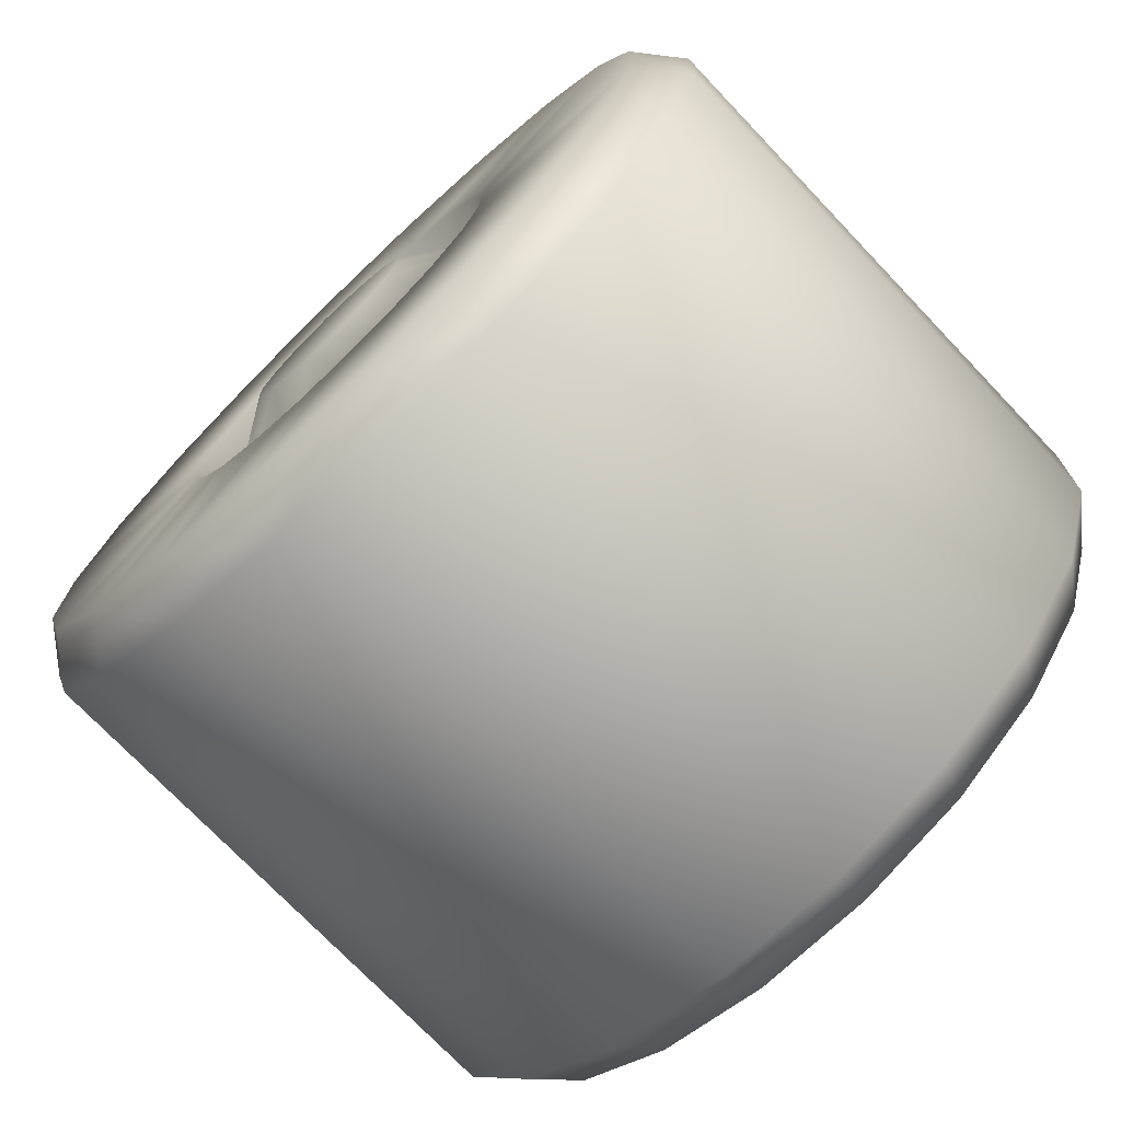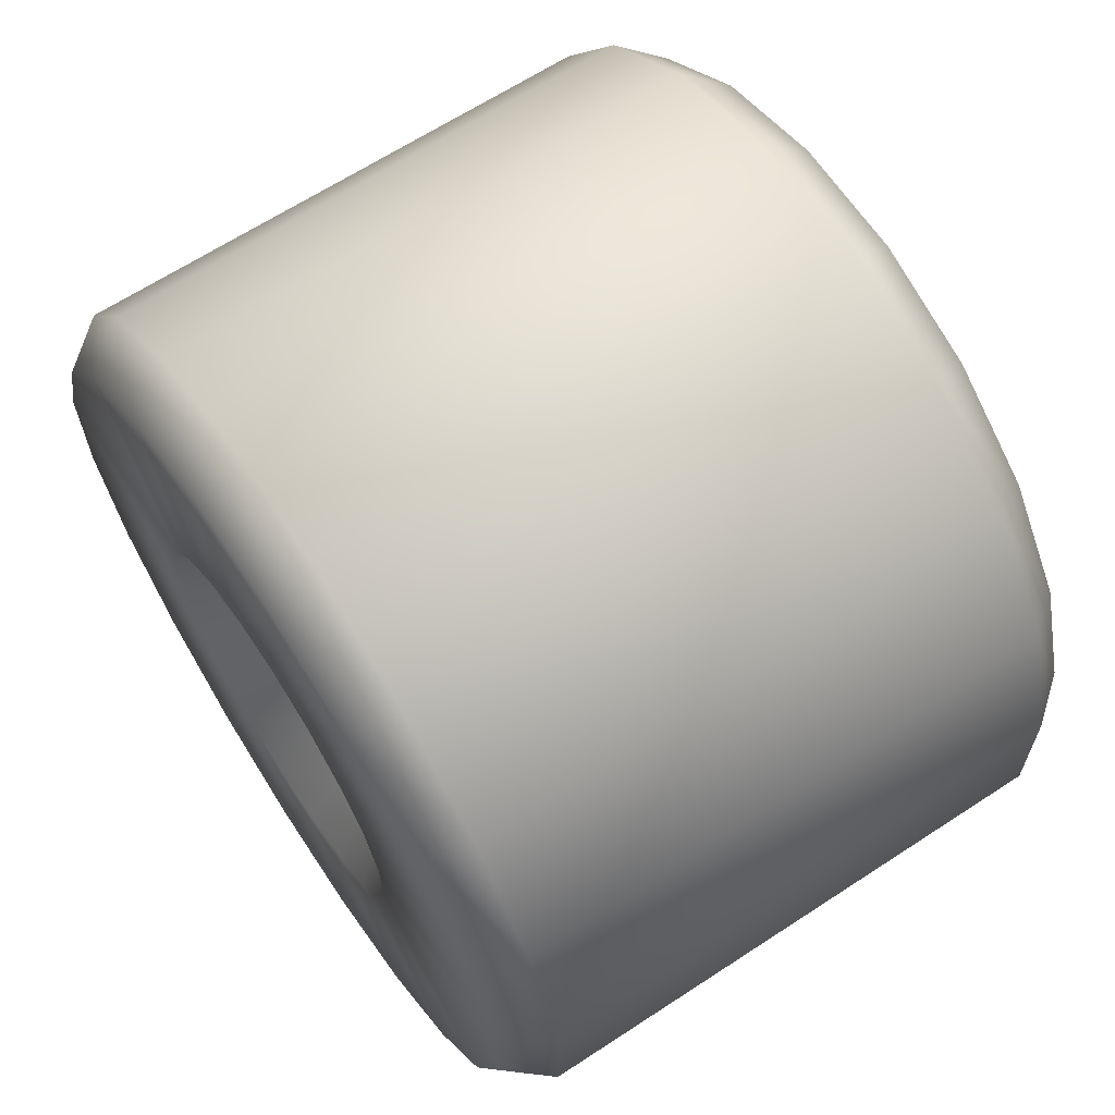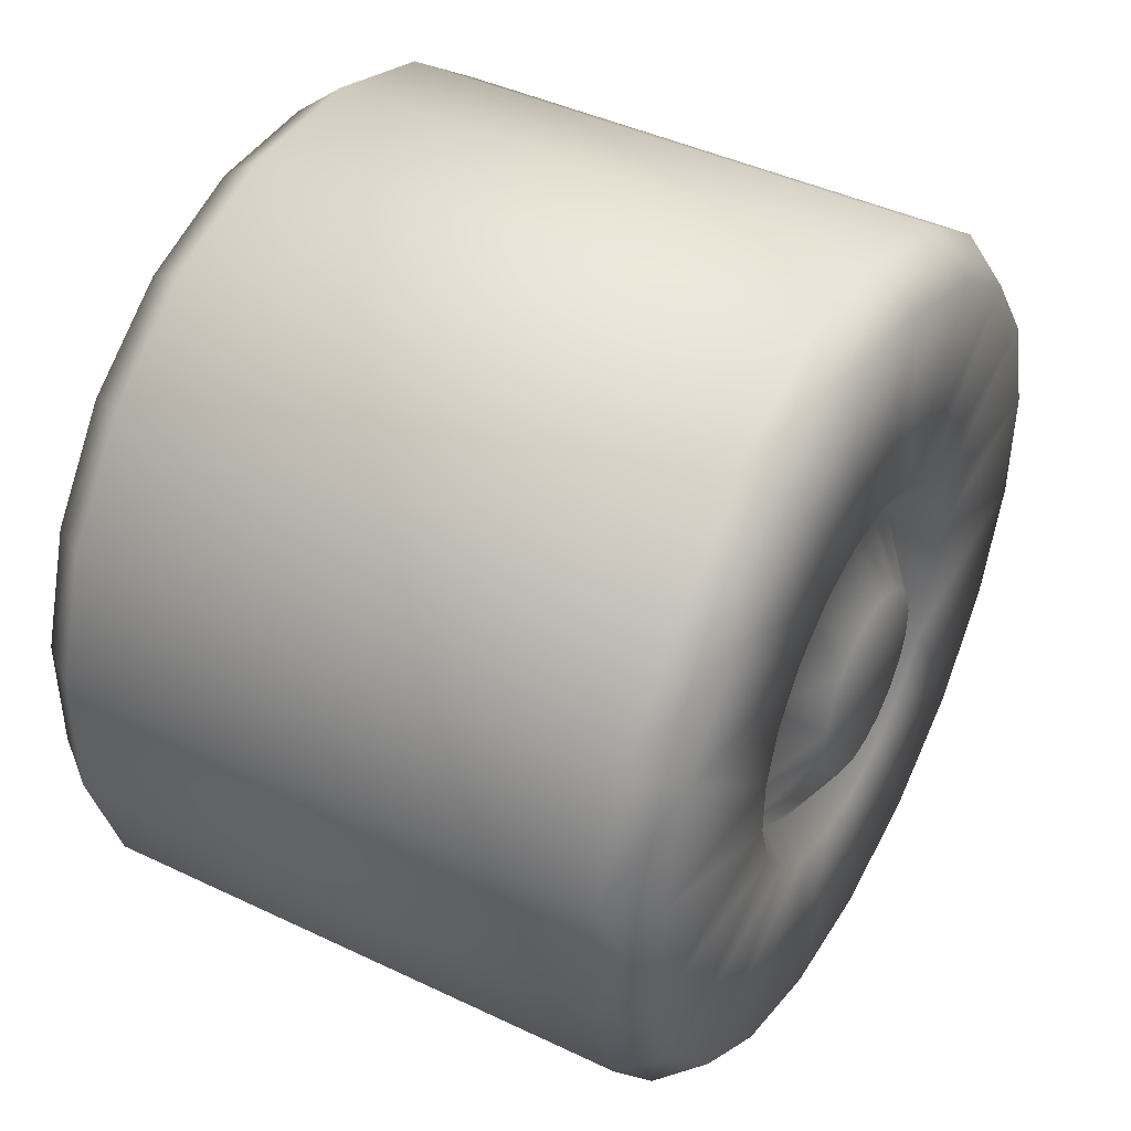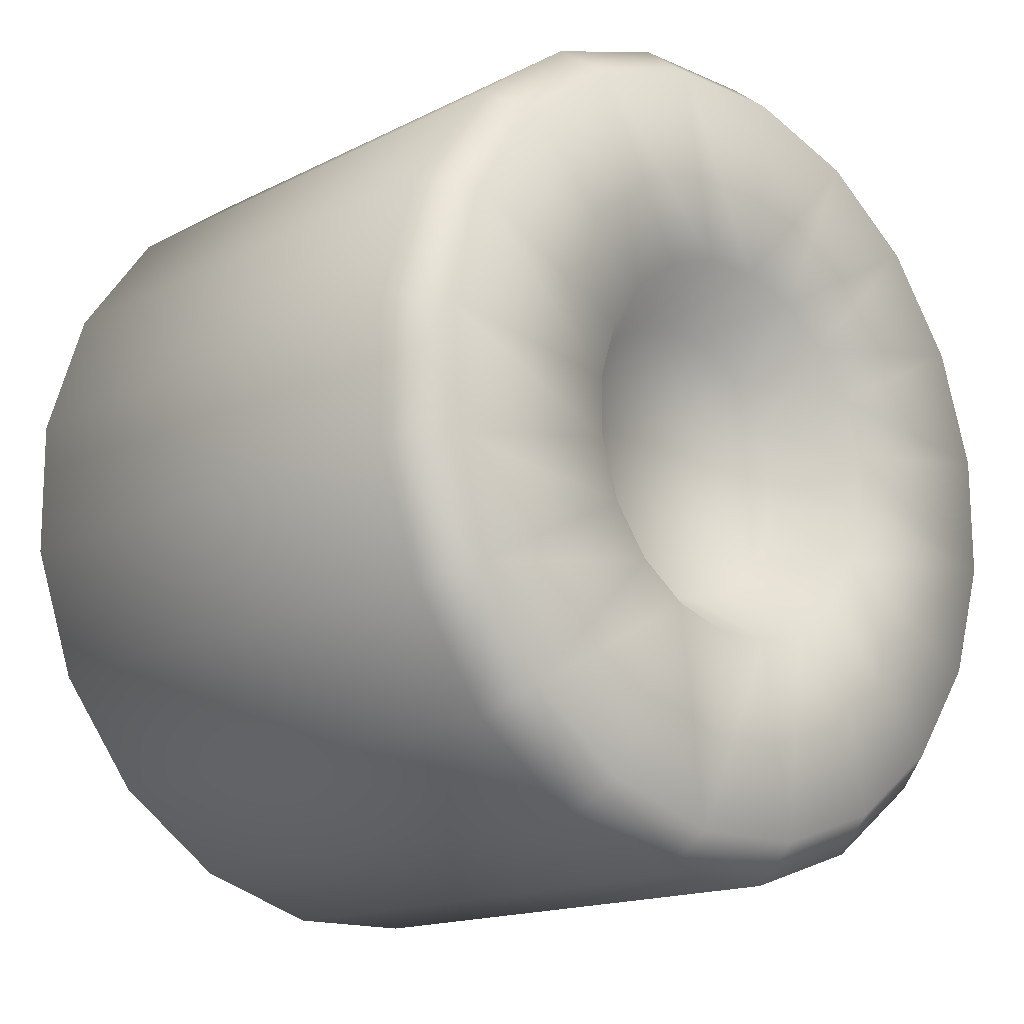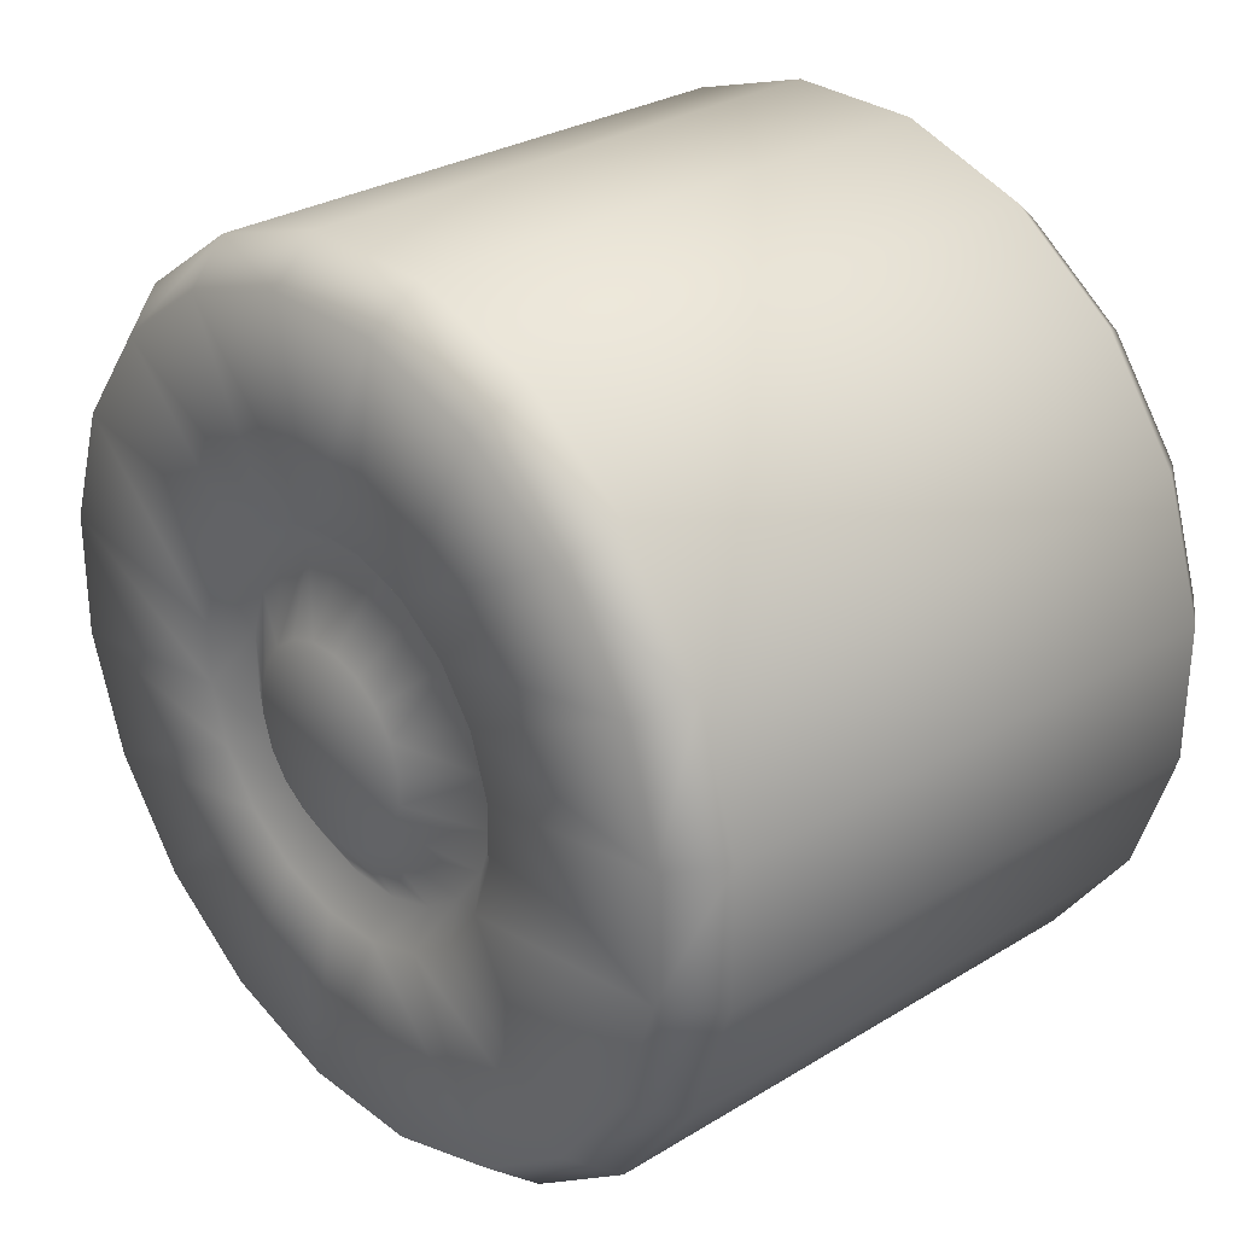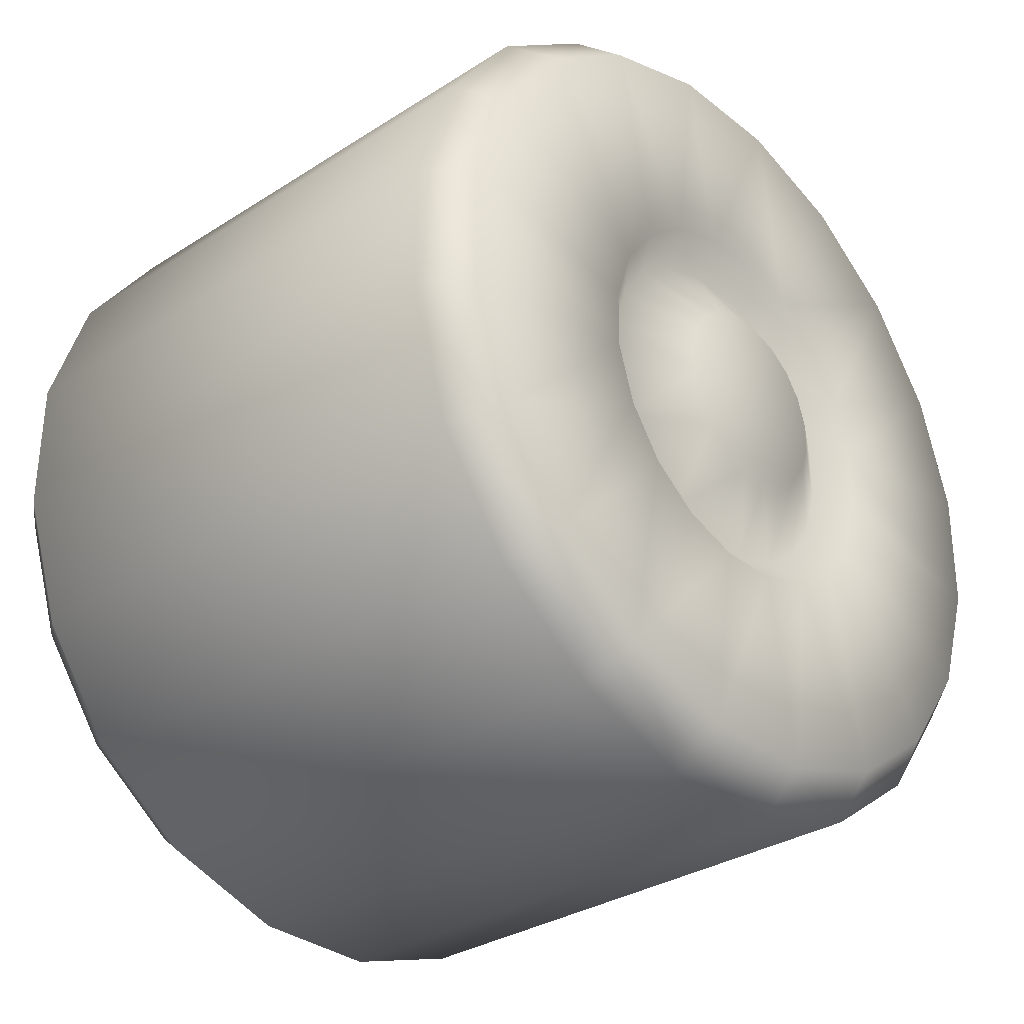
<metadata>
{"format":"obj","ext":"obj","renderer":"f3d","projection":"perspective","resolution":1024,"background":"white","views":[{"elev":-73.6,"azim":133.6,"up":"+Y"},{"elev":65.1,"azim":-33.4,"up":"+Y"},{"elev":43.3,"azim":29.4,"up":"+Z"},{"elev":-15.7,"azim":-133.4,"up":"+Z"},{"elev":29.2,"azim":137.9,"up":"+Z"},{"elev":-31.7,"azim":42.2,"up":"+Y"}]}
</metadata>
<code>
v 0.3575 0.2184 -0.03612
v 0.3239 0.1844 0.02792
v 0.3239 0.184 -0.03043
v 0.3239 0.1656 -0.08581
v 0.3575 0.1966 -0.1018
v 0.3239 0.131 -0.1328
v 0.3575 0.1555 -0.1576
v 0.3575 0.09915 -0.1979
v 0.3239 0.08354 -0.1668
v 0.3575 0.03314 -0.2189
v 0.3239 0.02792 -0.1844
v 0.3239 -0.03043 -0.184
v 0.3575 -0.03612 -0.2184
v 0.3575 -0.1018 -0.1966
v 0.3239 -0.08581 -0.1656
v 0.3575 -0.1576 -0.1555
v 0.3239 -0.1328 -0.131
v 0.3575 -0.1979 -0.09915
v 0.3239 -0.1668 -0.08354
v 0.3575 -0.2189 -0.03314
v 0.3239 -0.1844 -0.02792
v 0.3239 -0.184 0.03043
v 0.3575 -0.2184 0.03612
v 0.3575 -0.1966 0.1018
v 0.3239 -0.1656 0.08581
v 0.3575 -0.1555 0.1576
v 0.3239 -0.131 0.1328
v 0.3575 -0.09915 0.1979
v 0.3239 -0.08354 0.1668
v 0.3239 -0.02792 0.1844
v 0.3575 -0.03314 0.2189
v 0.3575 0.03612 0.2184
v 0.3239 0.03043 0.184
v 0.3575 0.1018 0.1966
v 0.3239 0.08581 0.1656
v 0.3239 0.1328 0.131
v 0.3575 0.1576 0.1555
v 0.3575 0.1979 0.09915
v 0.3239 0.1668 0.08354
v 0.3575 0.2189 0.03314
v 0.3725 0.1063 -0.01758
v 0.3725 0.09565 -0.04956
v 0.3725 0.07566 -0.0767
v 0.3725 0.04825 -0.09632
v 0.3725 0.01613 -0.1065
v 0.3725 -0.01758 -0.1063
v 0.3725 -0.04956 -0.09565
v 0.3725 -0.0767 -0.07566
v 0.3725 -0.09632 -0.04825
v 0.3725 -0.1065 -0.01613
v 0.3725 -0.1063 0.01758
v 0.3725 -0.09565 0.04956
v 0.3725 -0.07566 0.0767
v 0.3725 -0.04825 0.09632
v 0.3725 -0.01613 0.1065
v 0.3725 0.01758 0.1063
v 0.3725 0.04956 0.09565
v 0.3725 0.0767 0.07566
v 0.3725 0.09632 0.04825
v 0.3725 0.1065 0.01613
v -0.3725 0.2189 0.03314
v -0.2818 0.1598 -0.02642
v -0.2818 0.1601 0.02424
v -0.3725 0.1966 -0.1018
v -0.3725 0.2184 -0.03612
v -0.3725 0.1555 -0.1576
v -0.2818 0.1438 -0.07449
v -0.2818 0.07253 -0.1448
v -0.2818 0.1137 -0.1153
v -0.3725 0.09915 -0.1979
v -0.2818 0.02424 -0.1601
v -0.3725 -0.03612 -0.2184
v -0.3725 0.03314 -0.2189
v -0.2818 -0.07449 -0.1438
v -0.2818 -0.02642 -0.1598
v -0.3725 -0.1576 -0.1555
v -0.3725 -0.1018 -0.1966
v -0.2818 -0.1448 -0.07253
v -0.2818 -0.1153 -0.1137
v -0.3725 -0.1979 -0.09915
v -0.2818 -0.1601 -0.02424
v -0.3725 -0.2189 -0.03314
v -0.2818 -0.1598 0.02642
v -0.3725 -0.2184 0.03612
v -0.2818 -0.1438 0.07449
v -0.3725 -0.1555 0.1576
v -0.3725 -0.1966 0.1018
v -0.3725 -0.09915 0.1979
v -0.2818 -0.1137 0.1153
v -0.2818 -0.02424 0.1601
v -0.2818 -0.07253 0.1448
v -0.3725 -0.03314 0.2189
v -0.2818 0.02642 0.1598
v -0.3725 0.03612 0.2184
v -0.2818 0.07449 0.1438
v -0.3725 0.1018 0.1966
v -0.2818 0.1153 0.1137
v -0.3725 0.1576 0.1555
v -0.2818 0.1448 0.07253
v -0.3725 0.1979 0.09915
v 0.305 0.4861 0.07359
v 0.3575 0.4426 -0.0732
v 0.305 0.485 -0.08021
v 0.3575 0.4436 0.06716
v 0.305 0.4395 0.2202
v 0.3575 0.4011 0.2009
v 0.305 0.4365 -0.2262
v 0.3575 0.315 -0.3194
v 0.305 0.3452 -0.35
v 0.3575 0.2009 -0.4011
v 0.305 0.2202 -0.4395
v 0.3575 0.06715 -0.4436
v 0.305 0.07359 -0.4861
v 0.305 -0.08021 -0.485
v 0.3575 -0.0732 -0.4426
v 0.305 -0.2262 -0.4365
v 0.3575 -0.3194 -0.315
v 0.305 -0.35 -0.3452
v 0.3575 -0.4011 -0.2009
v 0.305 -0.4395 -0.2202
v 0.3575 -0.4436 -0.06716
v 0.305 -0.4861 -0.07359
v 0.305 -0.485 0.08021
v 0.3575 -0.3983 0.2064
v 0.305 -0.4365 0.2262
v 0.3575 -0.315 0.3194
v 0.305 -0.3452 0.35
v 0.305 -0.2202 0.4395
v 0.3575 -0.06716 0.4436
v 0.305 -0.07359 0.4861
v 0.305 0.08021 0.485
v 0.3575 0.0732 0.4426
v 0.305 0.2262 0.4365
v 0.3575 0.2064 0.3983
v 0.305 0.35 0.3452
v 0.3575 0.3194 0.315
v -0.3725 0.4436 0.06716
v -0.32 0.485 -0.08021
v -0.3725 0.4426 -0.0732
v -0.32 0.4395 0.2202
v -0.32 0.4861 0.07359
v -0.3725 0.3983 -0.2064
v -0.32 0.3452 -0.35
v -0.3725 0.315 -0.3194
v -0.32 0.2202 -0.4395
v -0.3725 0.2009 -0.4011
v -0.3725 0.06715 -0.4436
v -0.32 0.07359 -0.4861
v -0.3725 -0.0732 -0.4426
v -0.32 -0.2262 -0.4365
v -0.3725 -0.2064 -0.3983
v -0.32 -0.35 -0.3452
v -0.3725 -0.3194 -0.315
v -0.32 -0.4395 -0.2202
v -0.3725 -0.4011 -0.2009
v -0.32 -0.4861 -0.07359
v -0.3725 -0.4436 -0.06715
v -0.3725 -0.4426 0.0732
v -0.32 -0.4365 0.2262
v -0.3725 -0.3983 0.2064
v -0.32 -0.3452 0.35
v -0.3725 -0.315 0.3194
v -0.3725 -0.2009 0.4011
v -0.32 -0.2202 0.4395
v -0.3725 -0.06716 0.4436
v -0.32 0.08021 0.485
v -0.3725 0.0732 0.4426
v -0.3725 0.2064 0.3983
v -0.32 0.2262 0.4365
v -0.3725 0.3194 0.315
v -0.32 0.35 0.3452
v -0.3725 0.4011 0.2009
v 0.3575 0.3983 -0.2064
v 0.3575 -0.2064 -0.3983
v 0.3575 -0.4426 0.0732
v 0.3575 -0.2009 0.4011
v -0.32 0.4365 -0.2262
v -0.32 -0.08021 -0.485
v -0.32 -0.485 0.08021
v -0.32 -0.07359 0.4861
f 1 2 3
f 1 4 5
f 5 6 7
f 8 6 9
f 10 9 11
f 10 12 13
f 14 12 15
f 16 15 17
f 18 17 19
f 20 19 21
f 20 22 23
f 24 22 25
f 26 25 27
f 28 27 29
f 28 30 31
f 32 30 33
f 34 33 35
f 34 36 37
f 38 36 39
f 38 2 40
f 2 41 3
f 3 42 4
f 4 43 6
f 9 43 44
f 11 44 45
f 11 46 12
f 12 47 15
f 17 47 48
f 19 48 49
f 19 50 21
f 21 51 22
f 25 51 52
f 25 53 27
f 29 53 54
f 29 55 30
f 33 55 56
f 33 57 35
f 35 58 36
f 36 59 39
f 2 59 60
f 42 55 47
f 61 62 63
f 64 62 65
f 66 67 64
f 66 68 69
f 70 71 68
f 72 71 73
f 72 74 75
f 76 74 77
f 76 78 79
f 80 81 78
f 82 83 81
f 84 85 83
f 86 85 87
f 88 89 86
f 88 90 91
f 92 93 90
f 94 95 93
f 96 97 95
f 98 99 97
f 61 99 100
f 69 95 67
f 101 102 103
f 104 105 106
f 102 107 103
f 107 108 109
f 109 110 111
f 111 112 113
f 112 114 113
f 115 116 114
f 116 117 118
f 118 119 120
f 120 121 122
f 121 123 122
f 123 124 125
f 125 126 127
f 126 128 127
f 128 129 130
f 129 131 130
f 132 133 131
f 134 135 133
f 136 105 135
f 137 138 139
f 137 140 141
f 138 142 139
f 142 143 144
f 144 145 146
f 145 147 146
f 148 149 147
f 149 150 151
f 151 152 153
f 153 154 155
f 155 156 157
f 156 158 157
f 158 159 160
f 160 161 162
f 161 163 162
f 164 165 163
f 165 166 167
f 166 168 167
f 169 170 168
f 171 172 170
f 40 102 104
f 102 1 5
f 5 108 173
f 8 108 7
f 10 110 8
f 10 115 112
f 14 115 13
f 14 117 174
f 16 119 117
f 18 121 119
f 20 175 121
f 23 124 175
f 26 124 24
f 28 126 26
f 31 176 28
f 31 132 129
f 34 132 32
f 34 136 134
f 37 106 136
f 38 104 106
f 101 138 141
f 107 138 103
f 109 177 107
f 109 145 143
f 111 148 145
f 113 178 148
f 114 150 178
f 118 150 116
f 118 154 152
f 120 156 154
f 122 179 156
f 123 159 179
f 125 161 159
f 127 164 161
f 130 164 128
f 131 180 130
f 131 169 166
f 133 171 169
f 135 140 171
f 105 141 140
f 137 65 61
f 139 64 65
f 142 66 64
f 144 70 66
f 147 70 146
f 147 72 73
f 149 77 72
f 151 76 77
f 153 80 76
f 157 80 155
f 157 84 82
f 158 87 84
f 160 86 87
f 162 88 86
f 163 92 88
f 167 92 165
f 168 94 167
f 168 98 96
f 170 100 98
f 172 61 100
f 2 1 40
f 4 1 3
f 4 6 5
f 7 6 8
f 8 9 10
f 11 12 10
f 13 12 14
f 14 15 16
f 16 17 18
f 18 19 20
f 21 22 20
f 23 22 24
f 24 25 26
f 26 27 28
f 29 30 28
f 31 30 32
f 32 33 34
f 35 36 34
f 37 36 38
f 39 2 38
f 60 41 2
f 41 42 3
f 42 43 4
f 6 43 9
f 9 44 11
f 45 46 11
f 46 47 12
f 15 47 17
f 17 48 19
f 49 50 19
f 50 51 21
f 22 51 25
f 52 53 25
f 27 53 29
f 54 55 29
f 30 55 33
f 56 57 33
f 57 58 35
f 58 59 36
f 39 59 2
f 41 60 42
f 57 59 58
f 55 57 56
f 53 55 54
f 51 53 52
f 51 50 47
f 47 49 48
f 47 46 44
f 47 50 49
f 55 51 47
f 67 62 64
f 57 55 42
f 53 51 55
f 42 59 57
f 42 47 44
f 65 62 61
f 42 60 59
f 44 46 45
f 42 44 43
f 69 67 66
f 70 68 66
f 73 71 70
f 75 71 72
f 77 74 72
f 79 74 76
f 80 78 76
f 82 81 80
f 84 83 82
f 87 85 84
f 89 85 86
f 91 89 88
f 92 90 88
f 94 93 92
f 96 95 94
f 98 97 96
f 100 99 98
f 63 99 61
f 62 67 63
f 71 69 68
f 74 71 75
f 78 74 79
f 83 78 81
f 83 85 91
f 95 69 91
f 95 90 93
f 99 95 97
f 99 63 95
f 101 105 104
f 71 74 69
f 78 83 74
f 91 85 89
f 104 102 101
f 67 95 63
f 91 69 74
f 90 95 91
f 91 74 83
f 173 107 102
f 173 108 107
f 108 110 109
f 110 112 111
f 115 114 112
f 174 116 115
f 174 117 116
f 117 119 118
f 119 121 120
f 175 123 121
f 175 124 123
f 124 126 125
f 176 128 126
f 176 129 128
f 132 131 129
f 134 133 132
f 136 135 134
f 106 105 136
f 141 138 137
f 172 140 137
f 177 142 138
f 177 143 142
f 143 145 144
f 148 147 145
f 178 149 148
f 178 150 149
f 150 152 151
f 152 154 153
f 154 156 155
f 179 158 156
f 179 159 158
f 159 161 160
f 164 163 161
f 180 165 164
f 180 166 165
f 169 168 166
f 171 170 169
f 140 172 171
f 1 102 40
f 173 102 5
f 7 108 5
f 110 108 8
f 112 110 10
f 13 115 10
f 174 115 14
f 16 117 14
f 18 119 16
f 20 121 18
f 23 175 20
f 24 124 23
f 126 124 26
f 176 126 28
f 129 176 31
f 32 132 31
f 134 132 34
f 37 136 34
f 38 106 37
f 40 104 38
f 103 138 101
f 177 138 107
f 143 177 109
f 111 145 109
f 113 148 111
f 114 178 113
f 116 150 114
f 152 150 118
f 120 154 118
f 122 156 120
f 123 179 122
f 125 159 123
f 127 161 125
f 128 164 127
f 180 164 130
f 166 180 131
f 133 169 131
f 135 171 133
f 105 140 135
f 101 141 105
f 139 65 137
f 142 64 139
f 144 66 142
f 146 70 144
f 73 70 147
f 149 72 147
f 151 77 149
f 153 76 151
f 155 80 153
f 82 80 157
f 158 84 157
f 160 87 158
f 162 86 160
f 163 88 162
f 165 92 163
f 94 92 167
f 96 94 168
f 170 98 168
f 172 100 170
f 137 61 172

</code>
